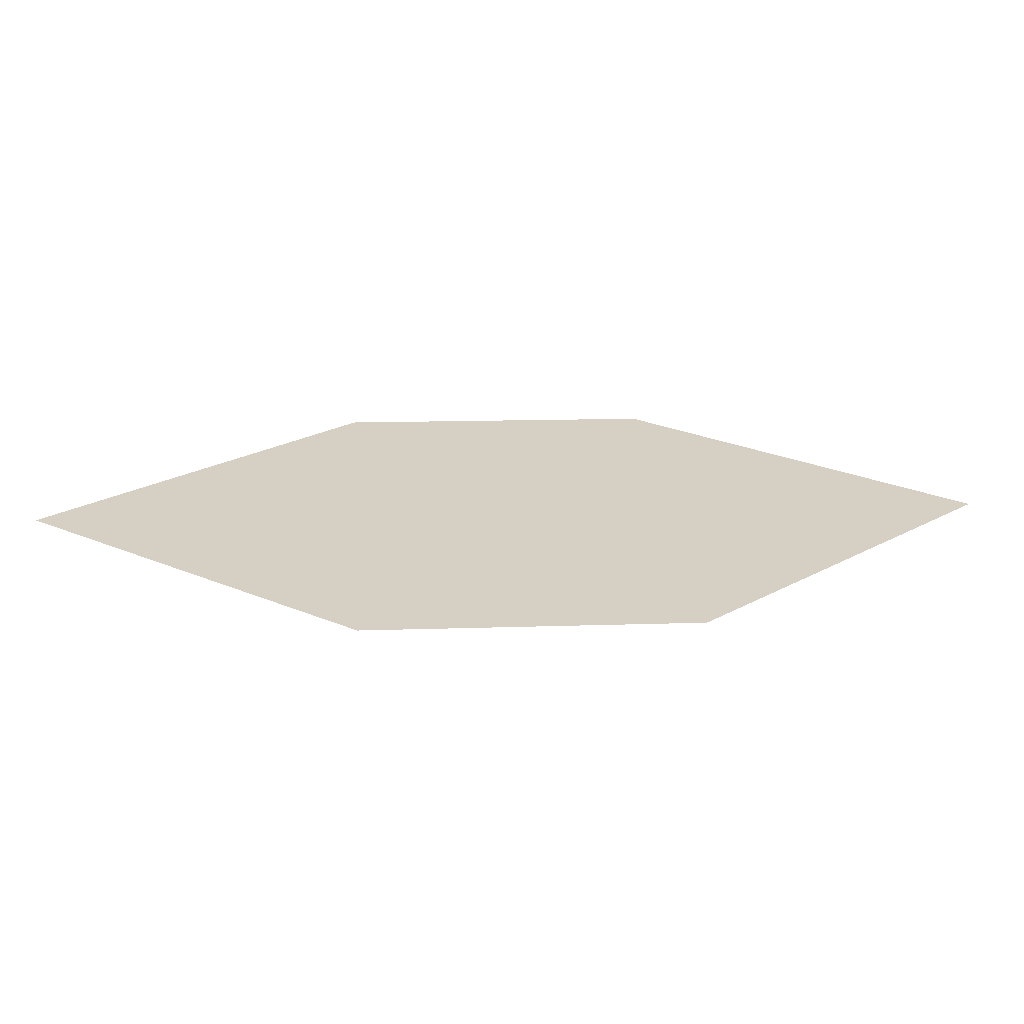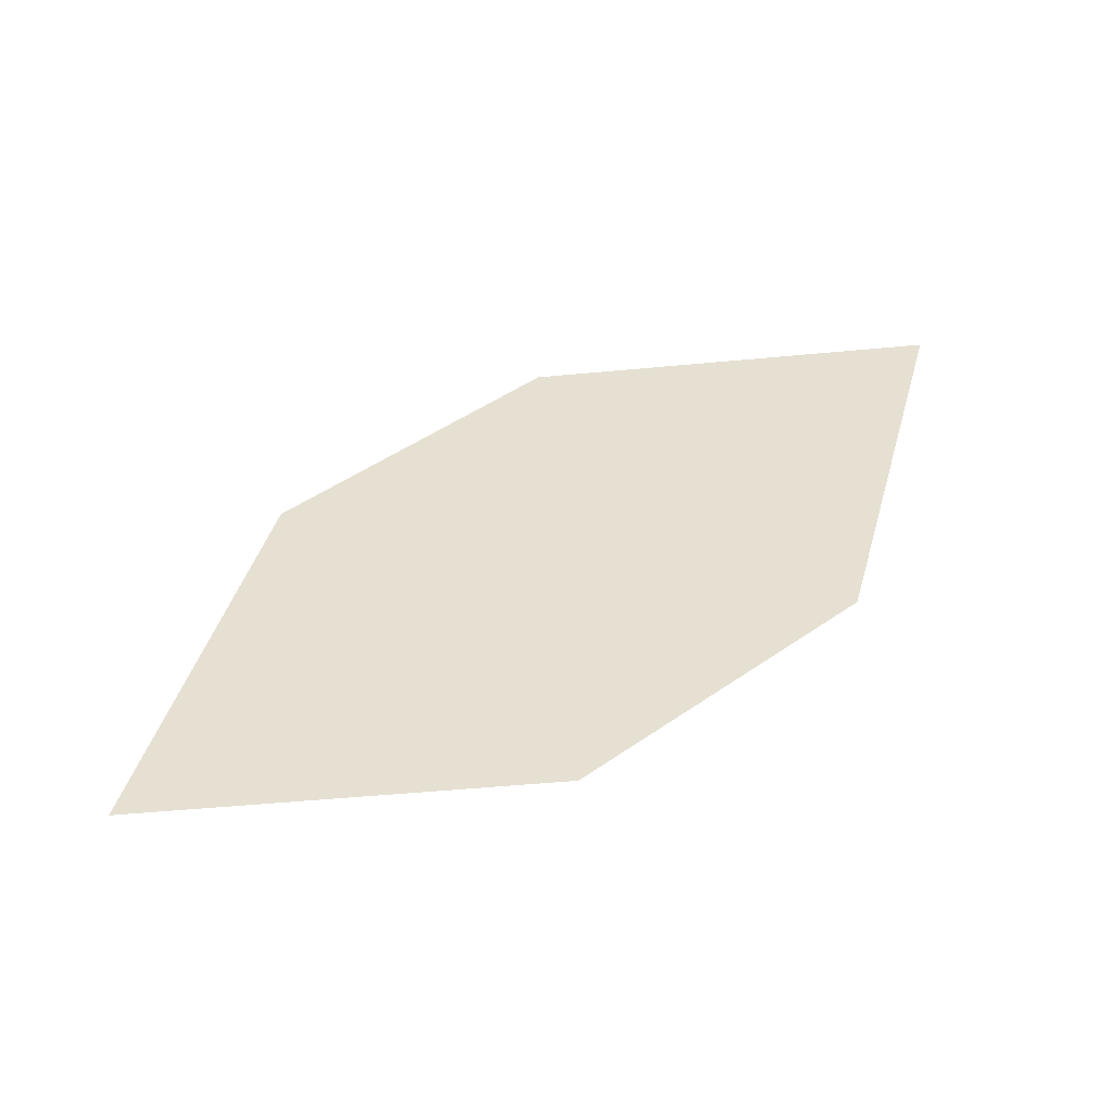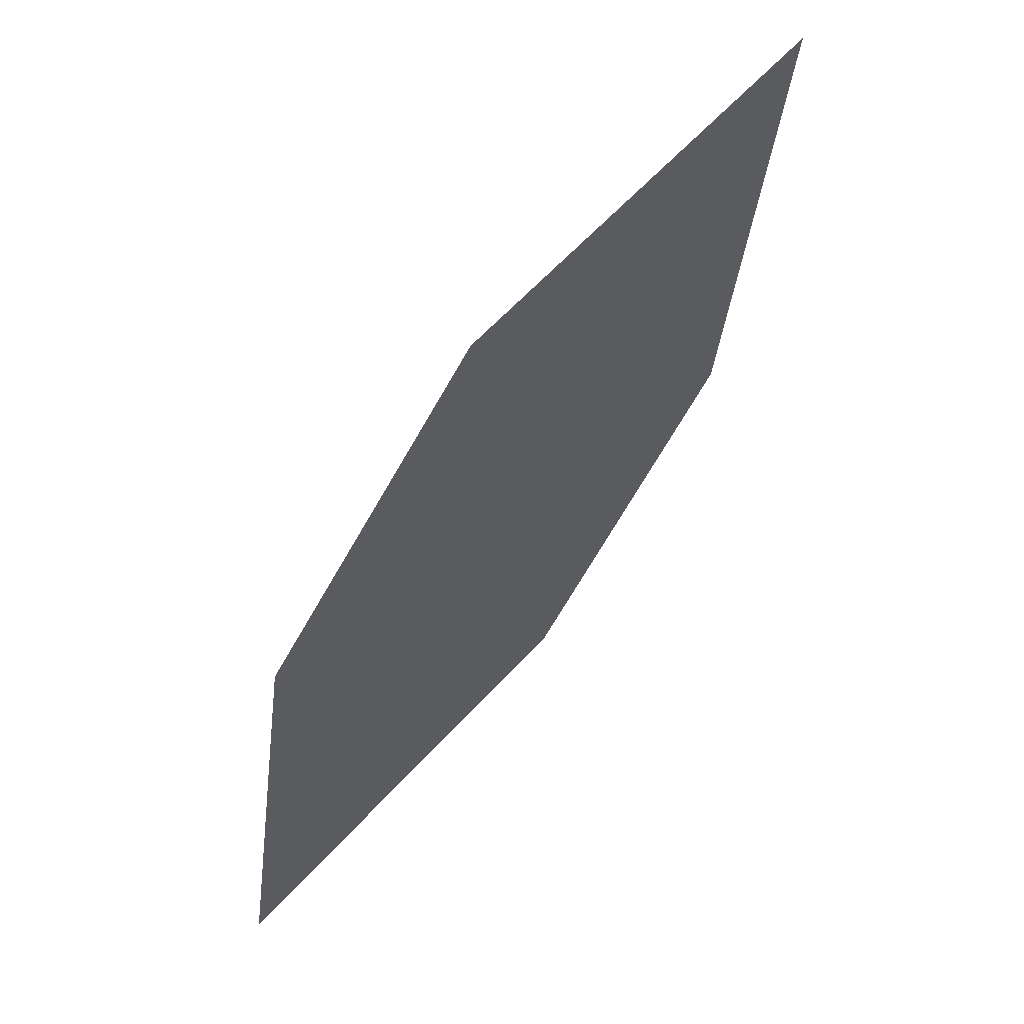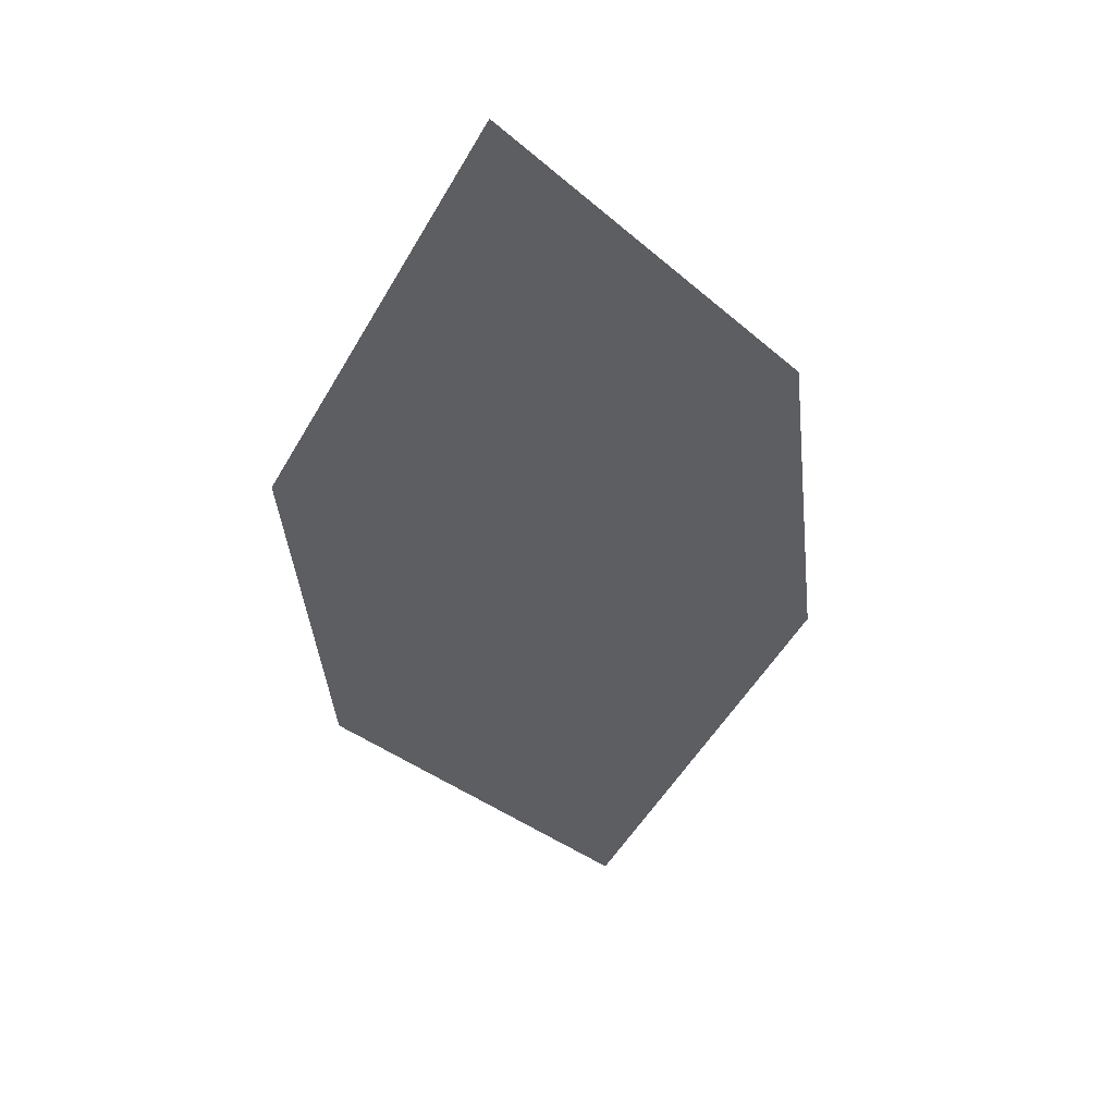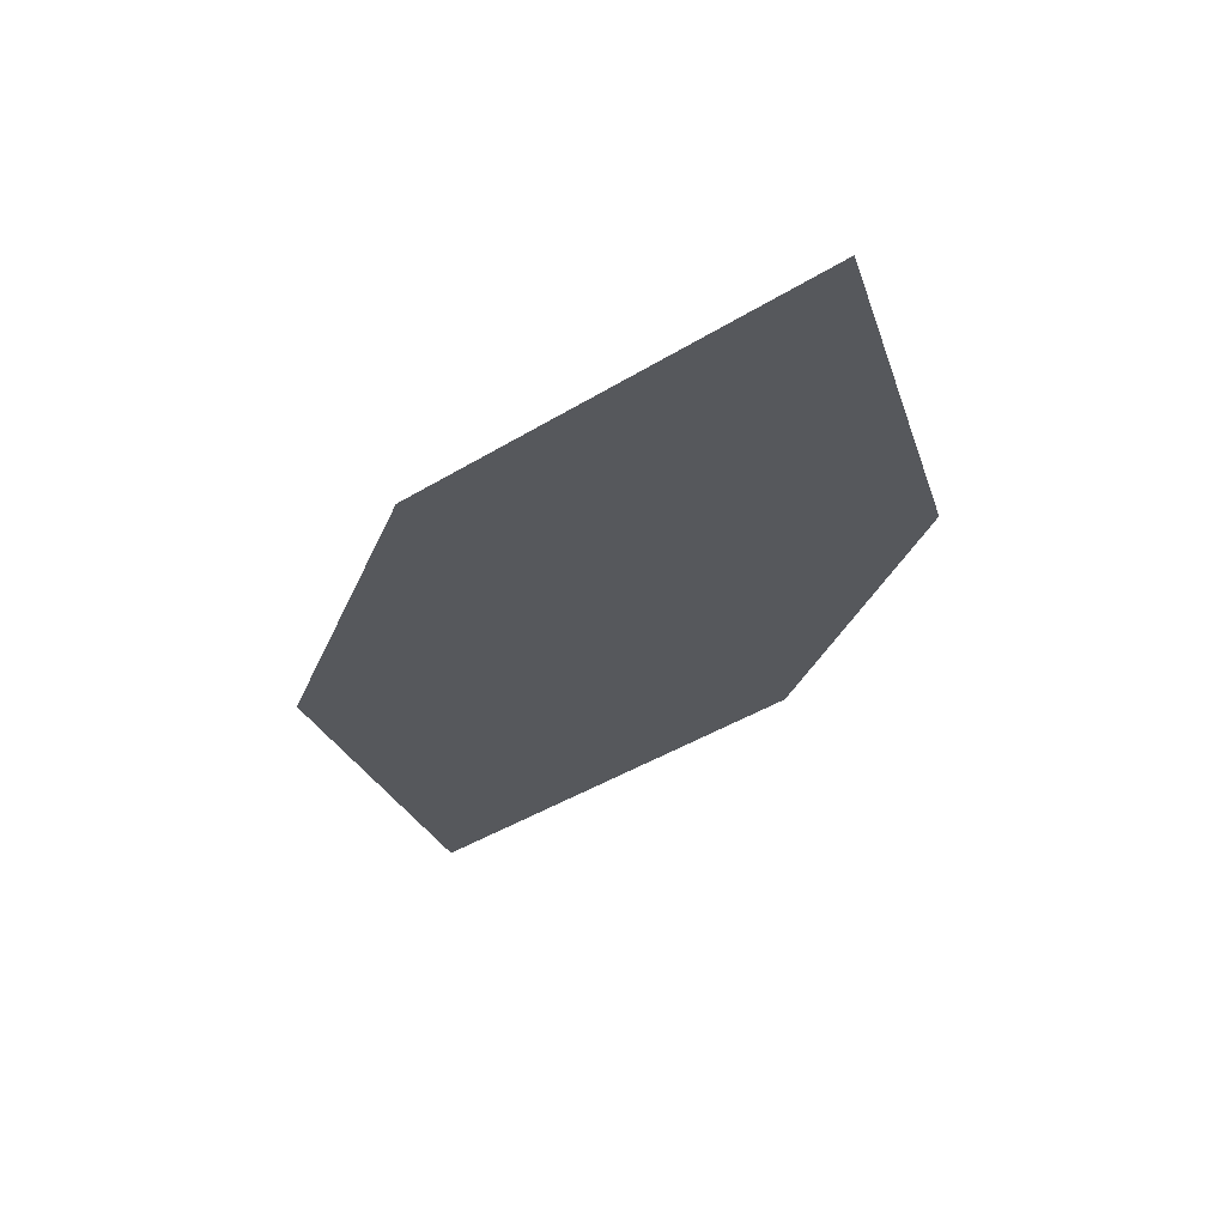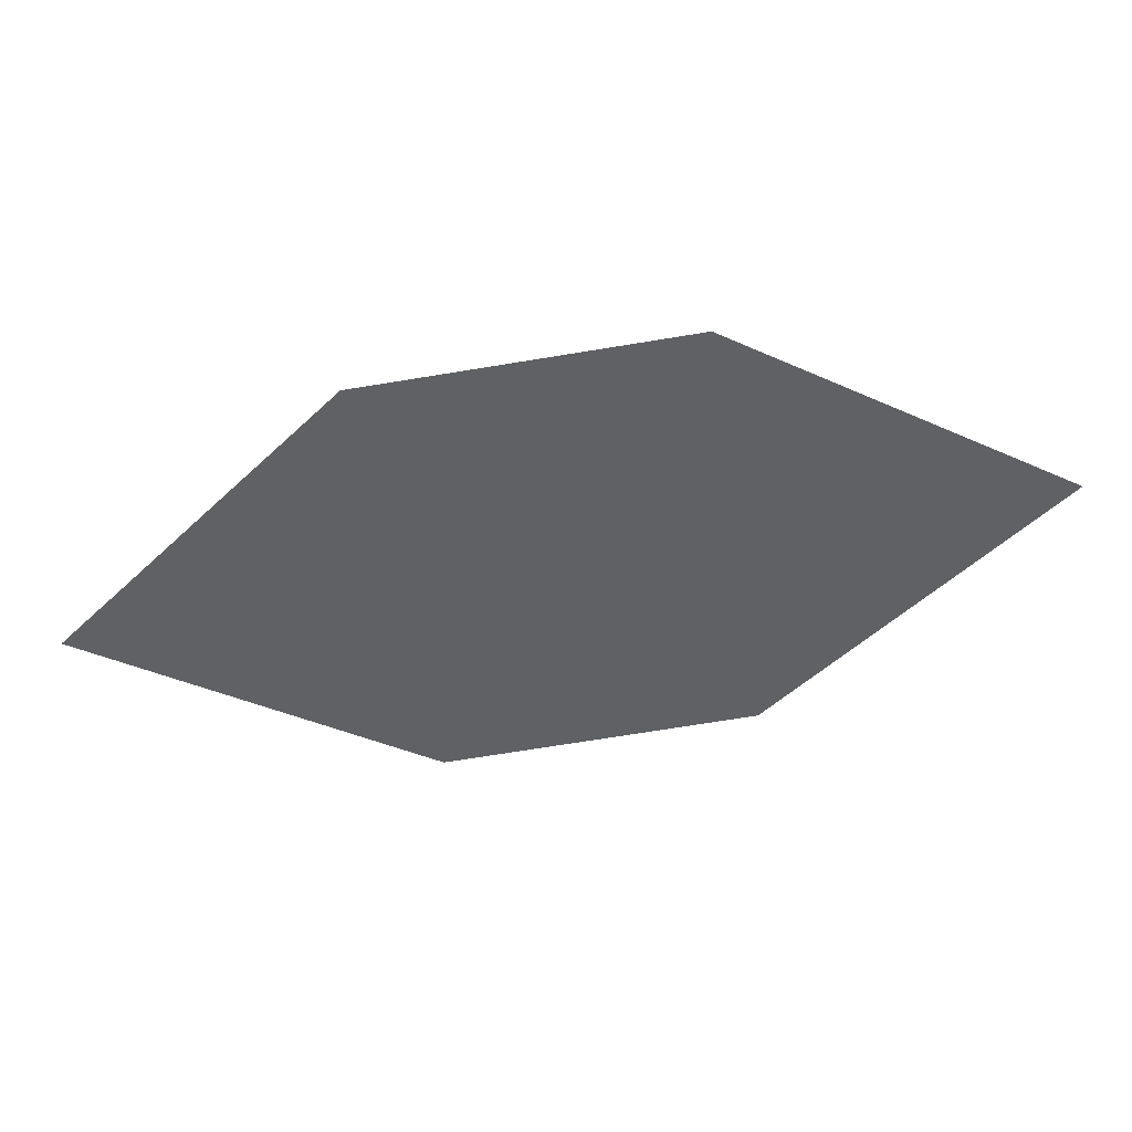
<metadata>
{"format":"obj","ext":"obj","renderer":"f3d","projection":"perspective","resolution":1024,"background":"white","views":[{"elev":37.7,"azim":142.4,"up":"+Z"},{"elev":51.8,"azim":109.0,"up":"+Z"},{"elev":69.4,"azim":124.4,"up":"+Y"},{"elev":-43.6,"azim":63.1,"up":"+Z"},{"elev":-30.9,"azim":36.5,"up":"+Z"},{"elev":-59.1,"azim":-24.3,"up":"+Z"}]}
</metadata>
<code>
o leaves.268
v -0.09027 0.1868 2.493
v -0.1188 0.1852 2.489
v -0.1004 0.2137 2.496
v -0.1482 0.2247 2.491
v -0.1197 0.2263 2.495
v -0.1381 0.1978 2.488
f 1 4 6 2
f 1 3 5 4

</code>
